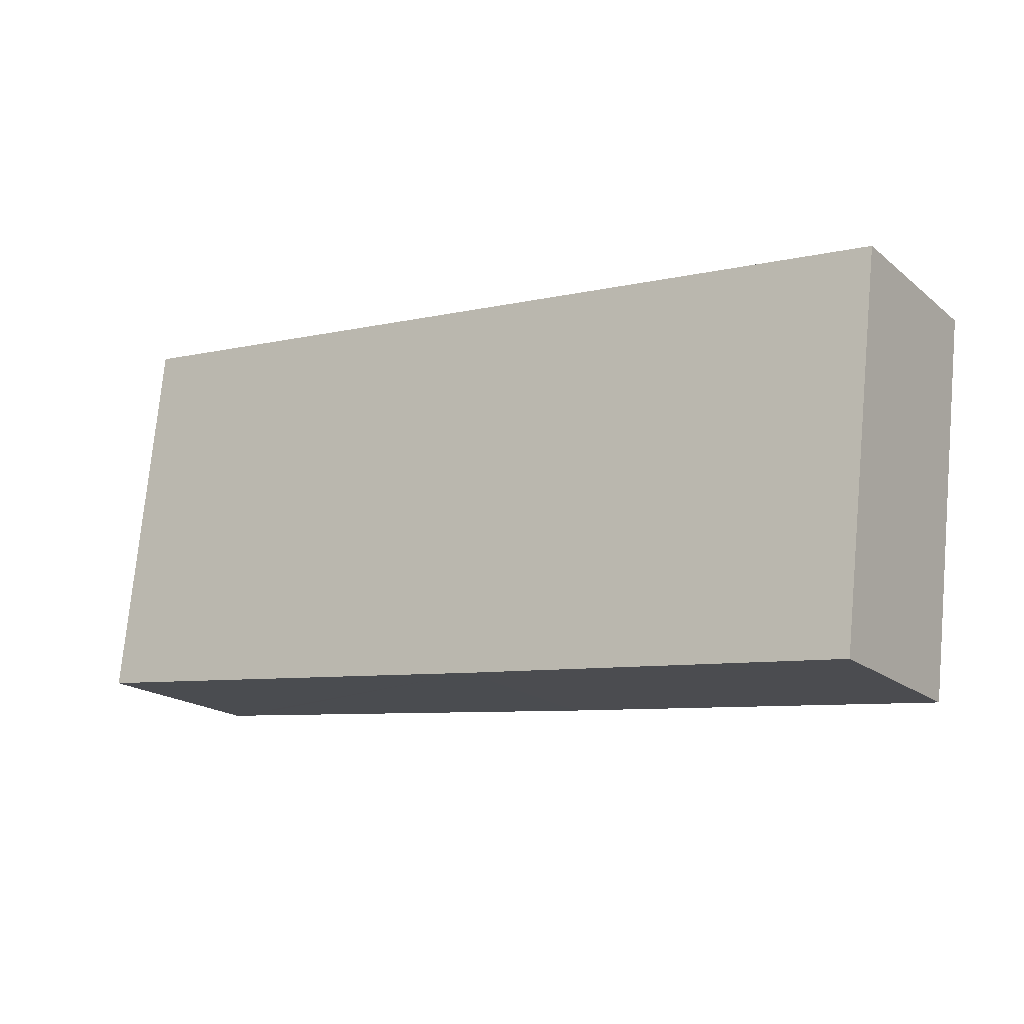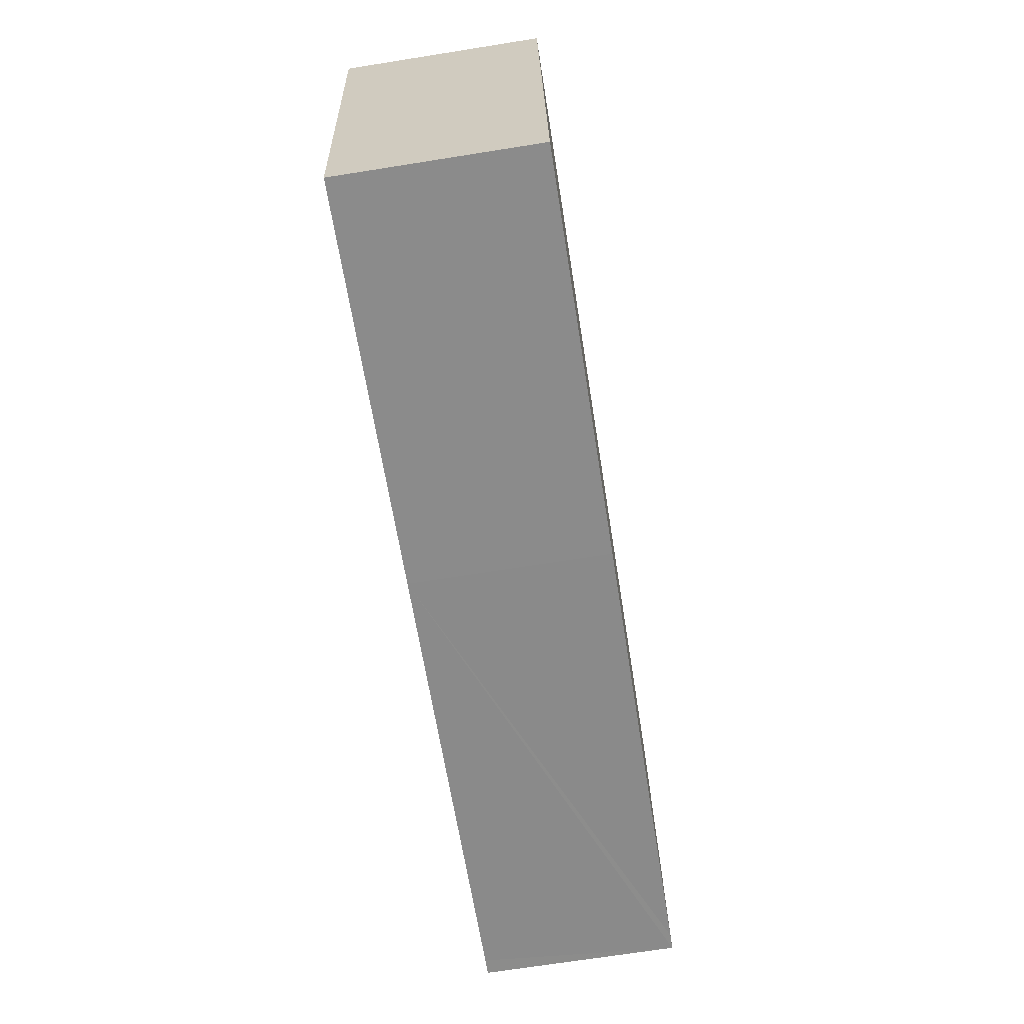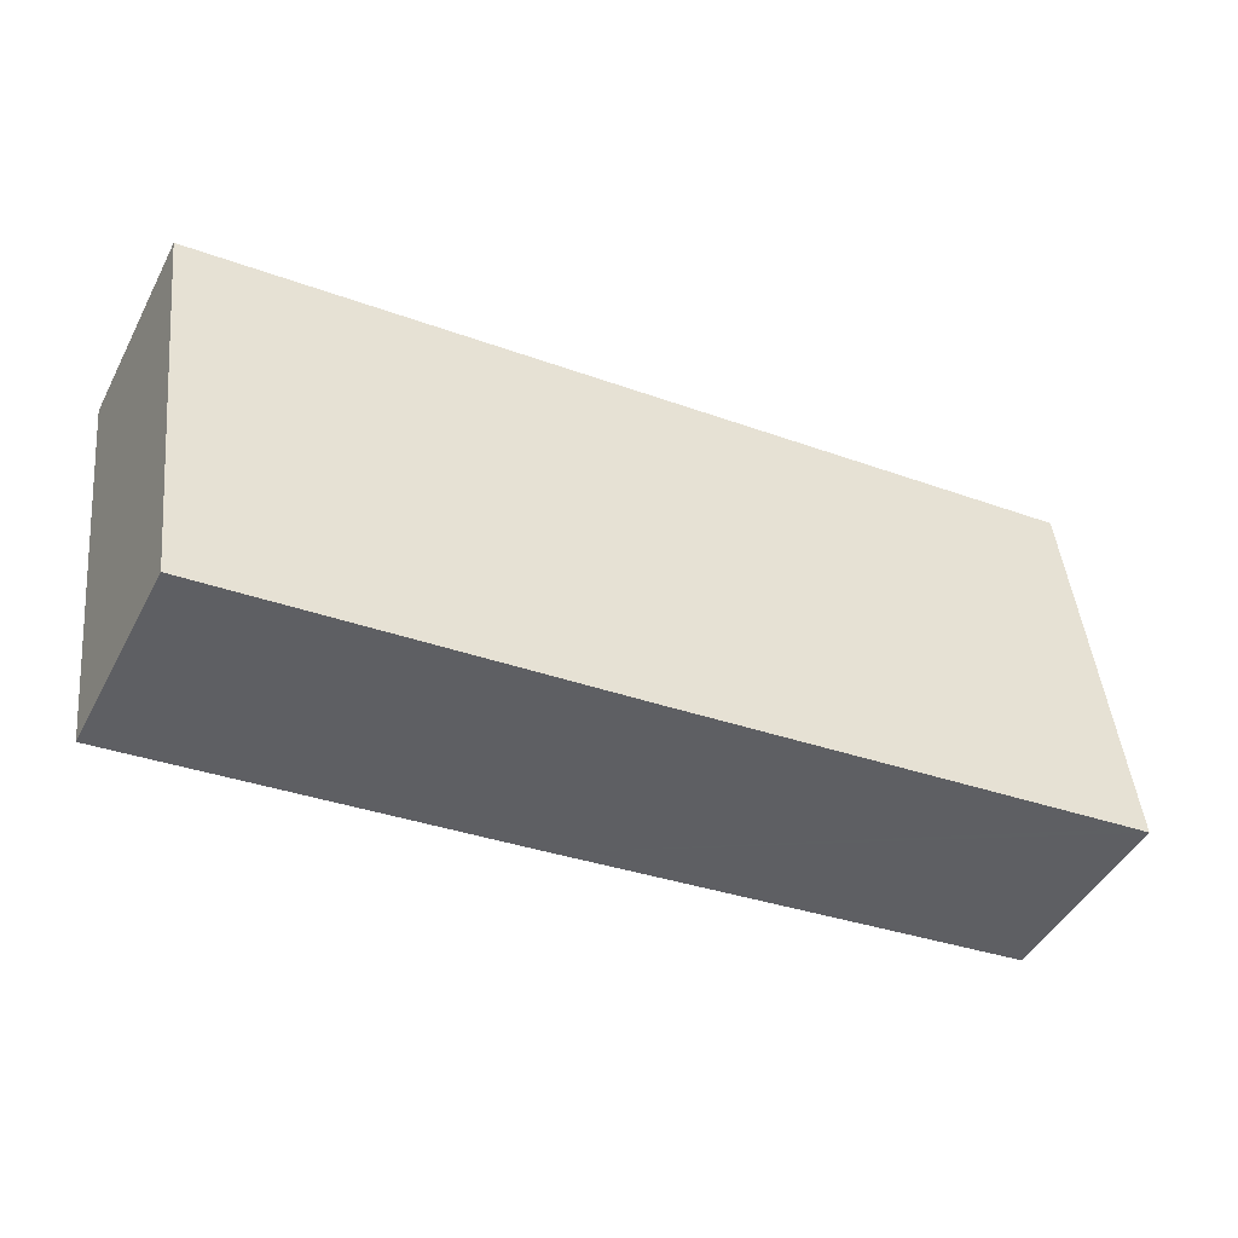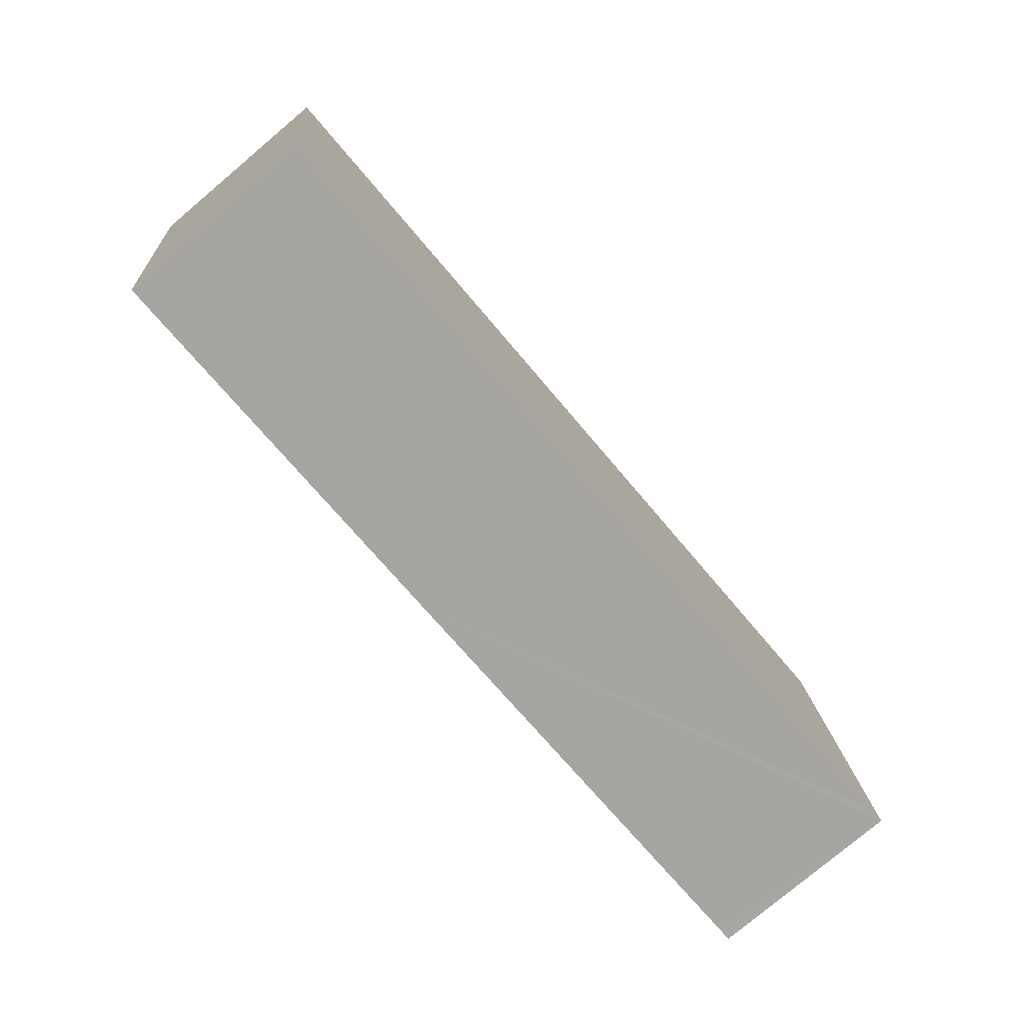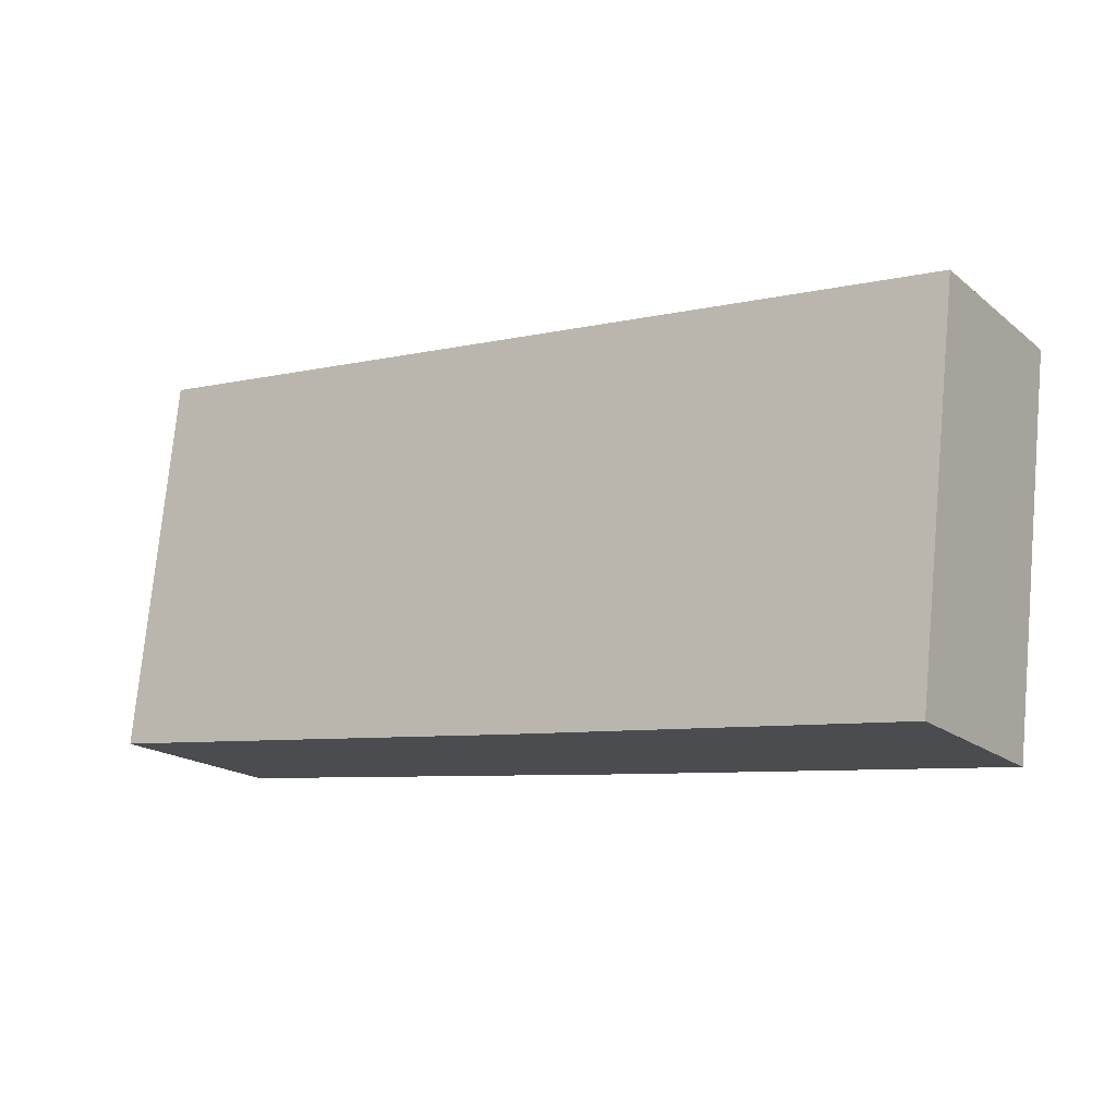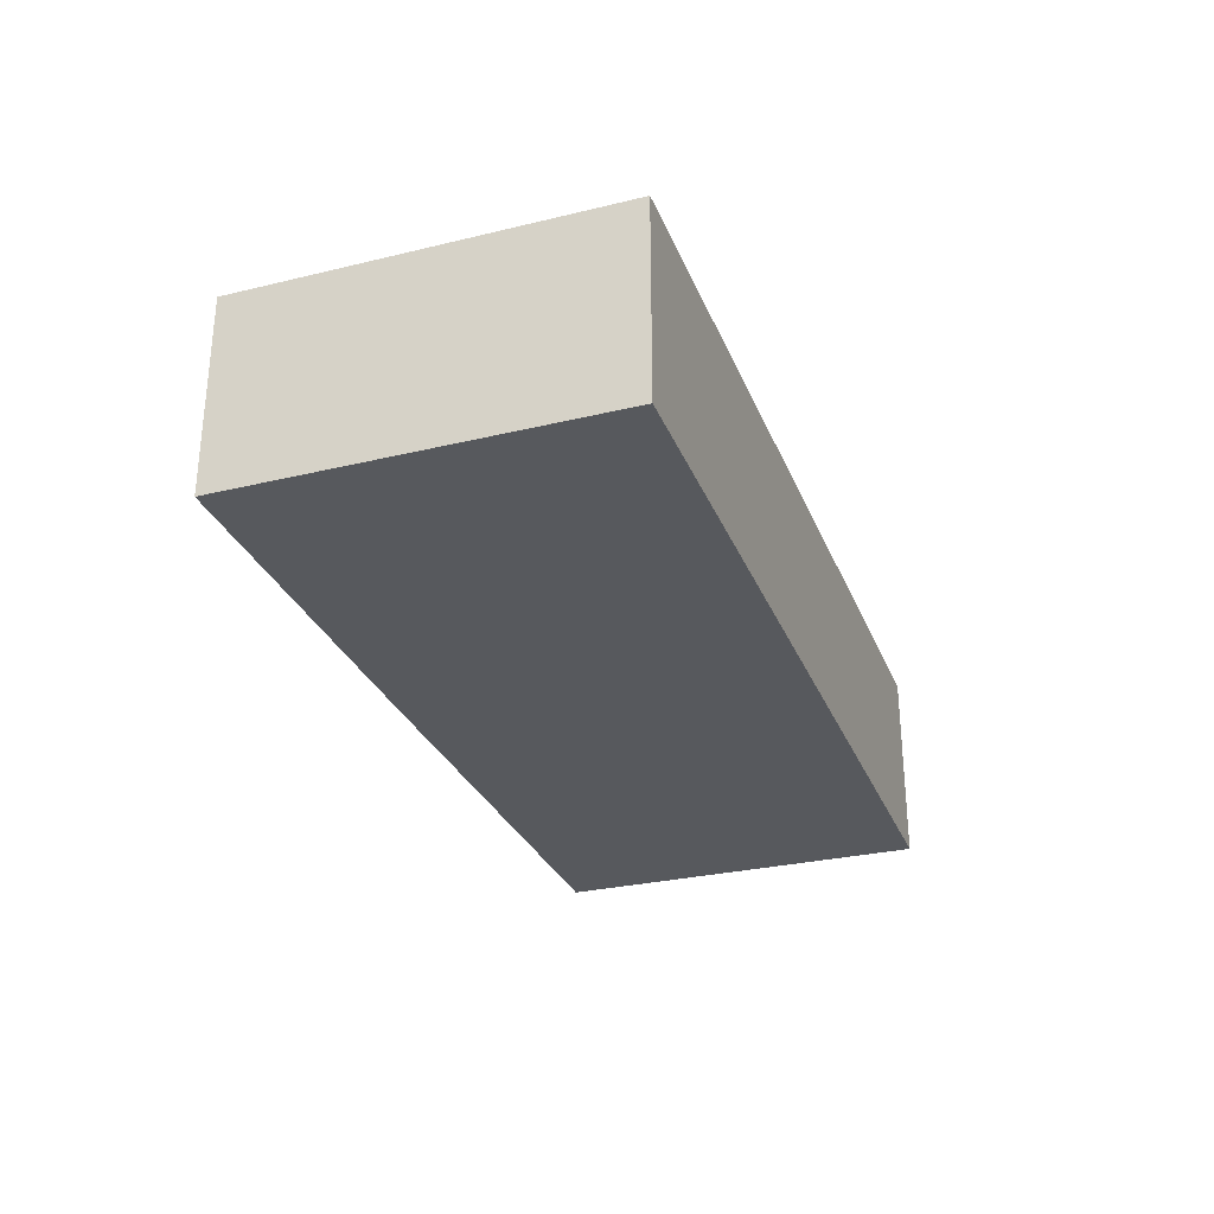
<metadata>
{"format":"obj","ext":"obj","renderer":"f3d","projection":"perspective","resolution":1024,"background":"white","views":[{"elev":-18.7,"azim":-146.0,"up":"+Z"},{"elev":-69.9,"azim":-81.0,"up":"+Z"},{"elev":-46.3,"azim":-26.7,"up":"+Z"},{"elev":-78.3,"azim":-49.9,"up":"+Z"},{"elev":-18.3,"azim":-145.9,"up":"+Z"},{"elev":-29.5,"azim":-77.1,"up":"+Y"}]}
</metadata>
<code>
v  30.4 6.646 -9.522
v  29.57 6.646 3.335
v  30.96 6.646 -9.464
v  15 6.646 -11.28
v  1.508 6.646 -12.75
v  0.025 6.646 -0.216
v  0 6.646 4.069e-16
v  1.508 7.805e-16 -12.75
v  0.025 1.323e-17 -0.216
v  0 0 0
v  29.57 -2.042e-16 3.335
v  30.96 5.795e-16 -9.464
v  30.4 5.831e-16 -9.522
v  15 6.909e-16 -11.28
g defaultobject
f 1 2 3
f 2 1 4
f 2 4 5
f 2 5 6
f 2 6 7
f 8 6 5
f 6 8 9
f 6 9 7
f 7 9 10
f 10 2 7
f 2 10 11
f 11 3 2
f 3 11 12
f 12 1 3
f 1 12 4
f 4 12 13
f 4 13 14
f 4 14 5
f 5 14 8
f 10 12 11
f 12 10 13
f 13 10 14
f 14 10 8
f 8 10 9

</code>
